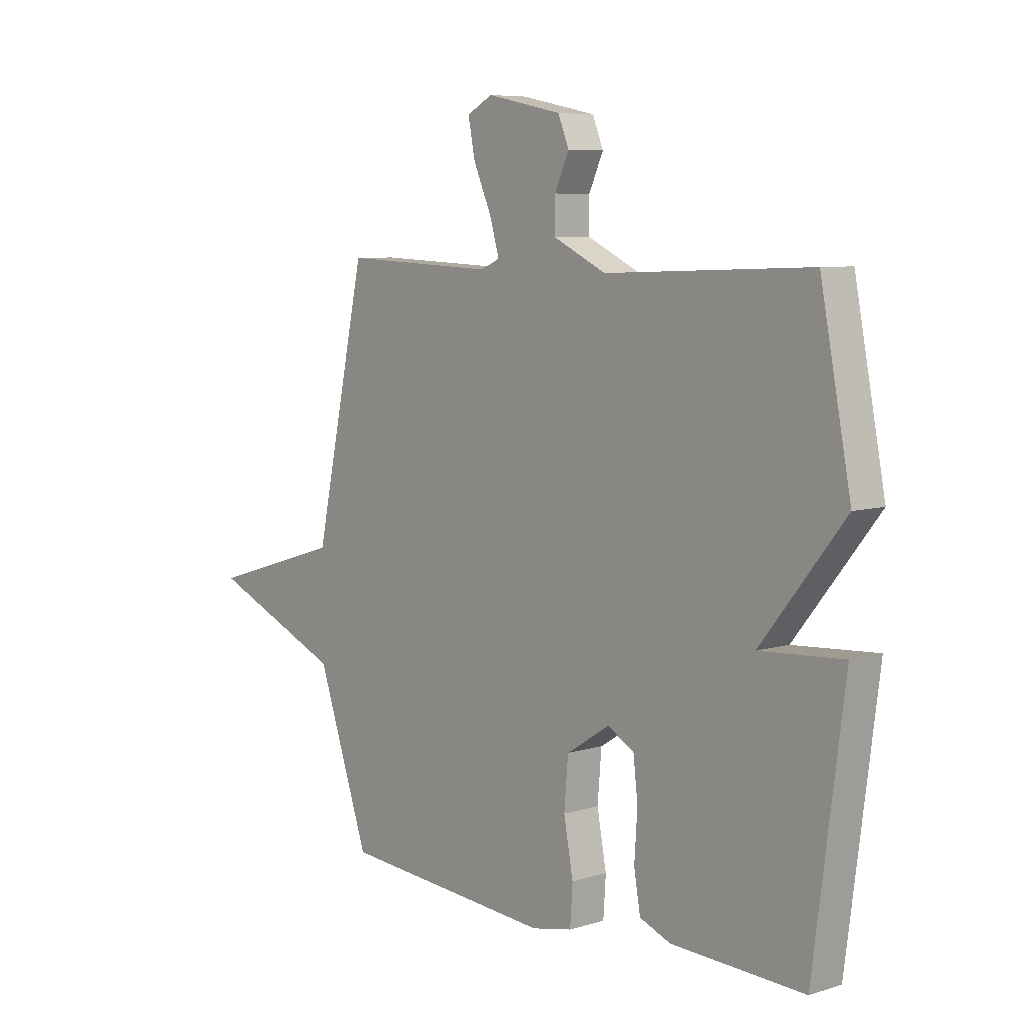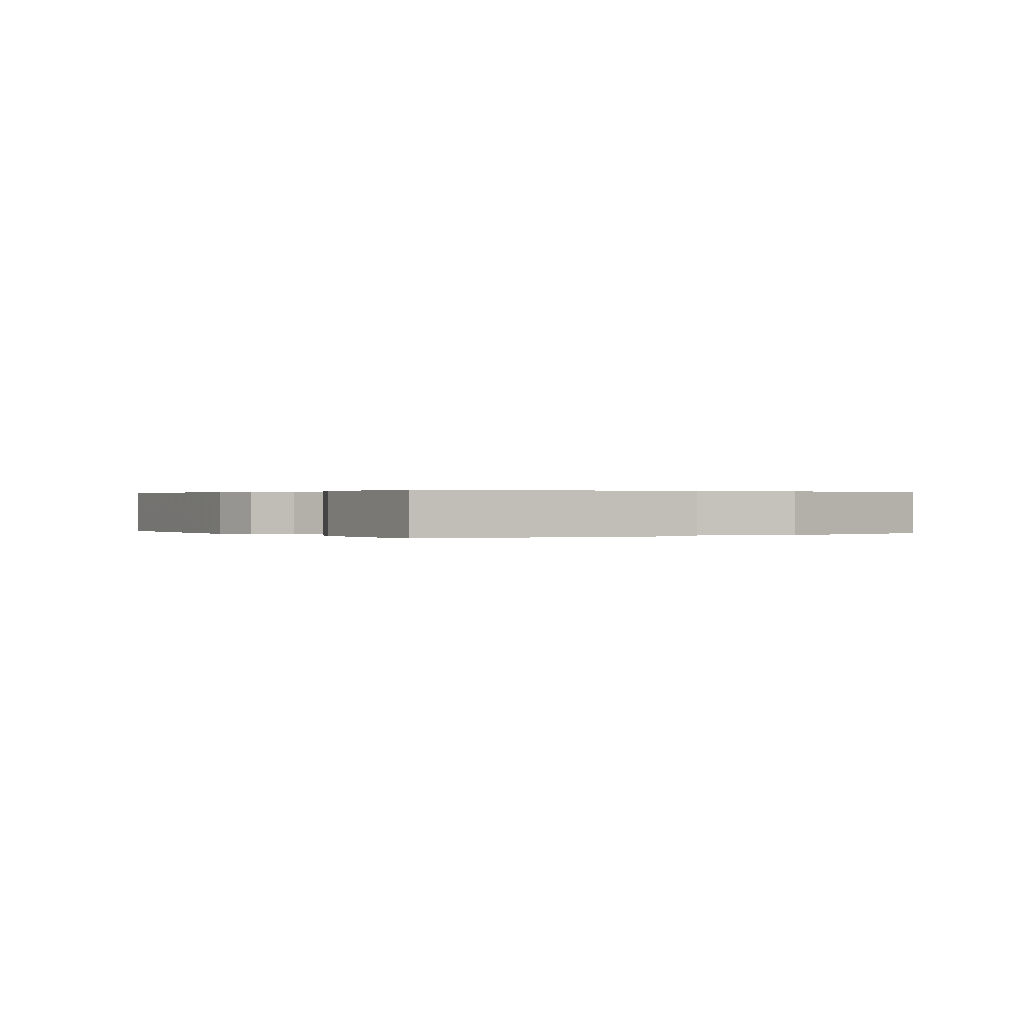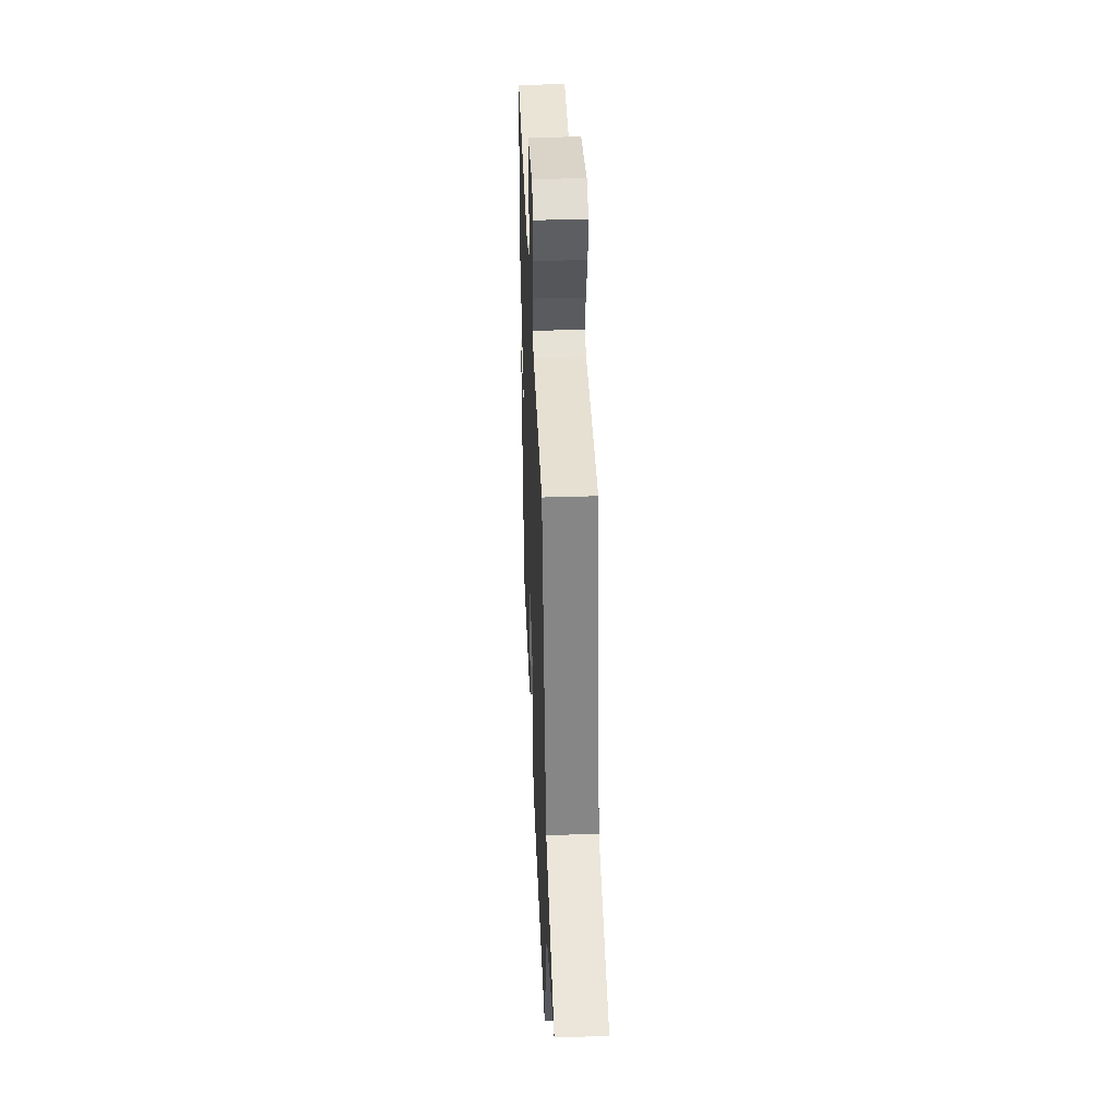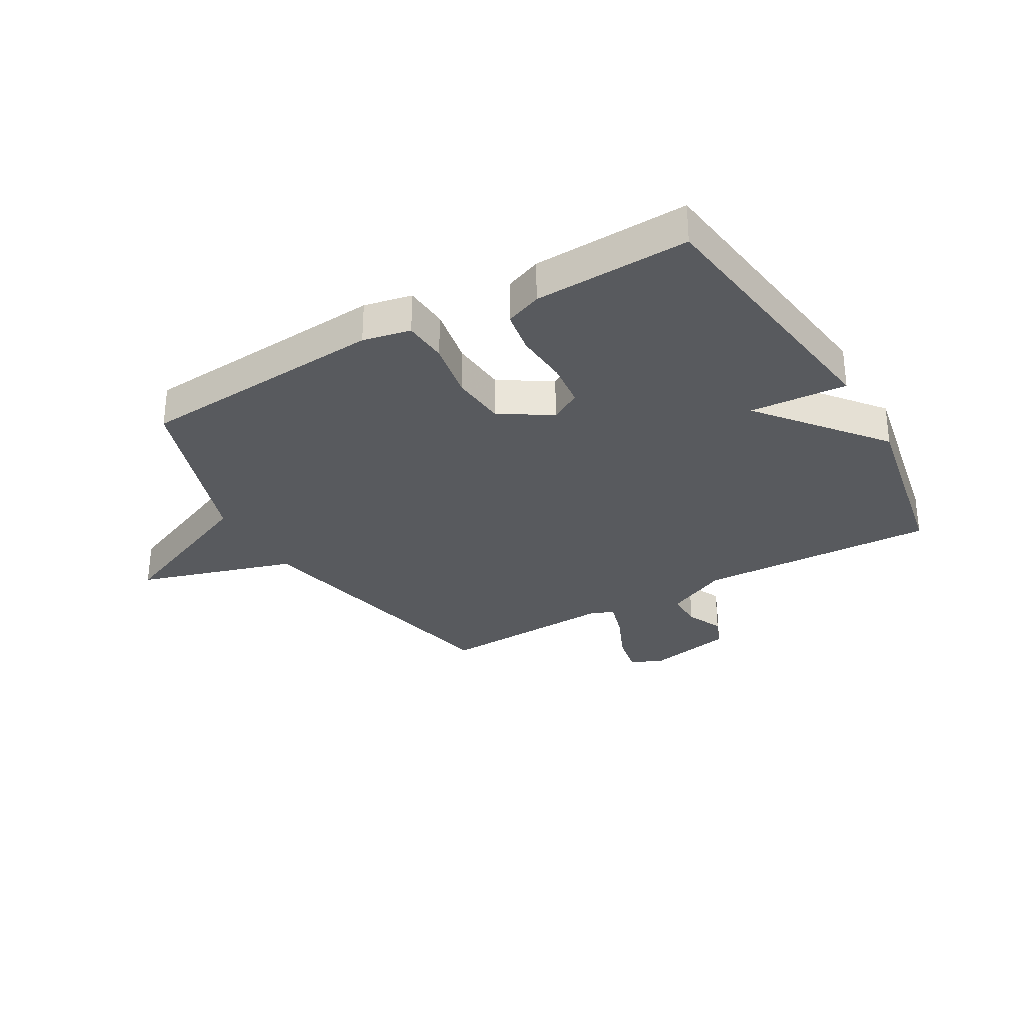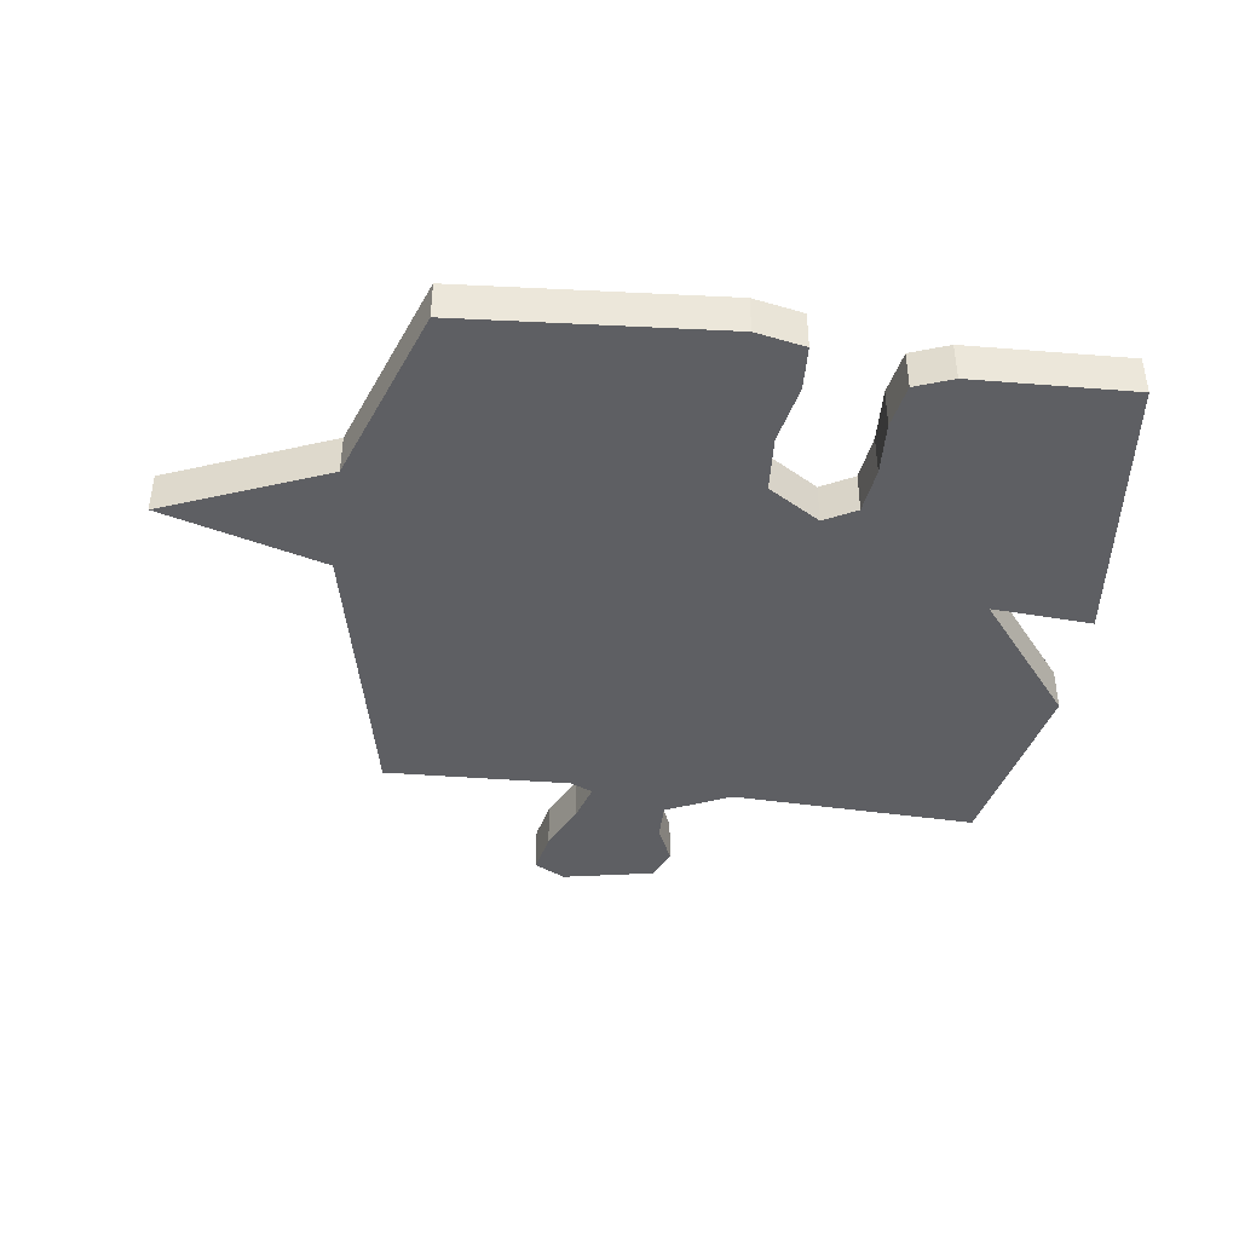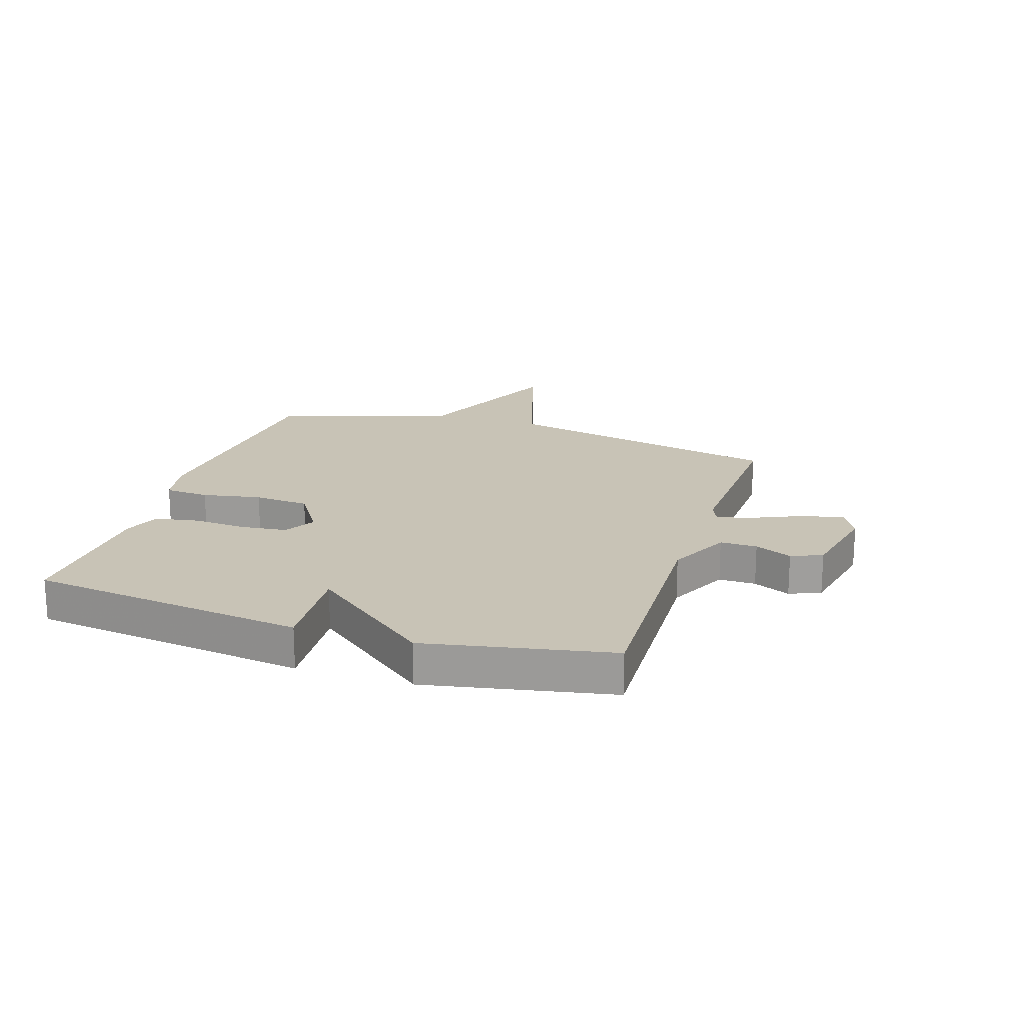
<metadata>
{"format":"obj","ext":"obj","renderer":"f3d","projection":"perspective","resolution":1024,"background":"white","views":[{"elev":7.0,"azim":-131.4,"up":"+Z"},{"elev":0.2,"azim":-123.2,"up":"+Y"},{"elev":40.4,"azim":87.7,"up":"+Z"},{"elev":-30.7,"azim":-150.0,"up":"+Y"},{"elev":-41.8,"azim":172.1,"up":"+Y"},{"elev":19.4,"azim":-72.2,"up":"+Y"}]}
</metadata>
<code>
v -0.5 0.07 -0.5
v -0.562 0.07 -0.021
v -0.393 0.07 -0.032
v -0.562 0.07 0.179
v -0.5 0.07 0.5
v -0.085 0.07 0.485
v 0.023 0.07 0.537
v 0.022 0.07 0.601
v -0.007 0.07 0.665
v 0.015 0.07 0.719
v 0.168 0.07 0.751
v 0.22 0.07 0.723
v 0.206 0.07 0.652
v 0.169 0.07 0.568
v 0.15 0.07 0.503
v 0.189 0.07 0.486
v 0.5 0.07 0.5
v 0.606 0.07 0.009
v 0.879 0.07 -0.074
v 0.606 0.07 -0.191
v 0.5 0.07 -0.5
v 0.067 0.07 -0.534
v -0.016 0.07 -0.517
v -0.021 0.07 -0.44
v -0.002 0.07 -0.338
v -0.01 0.07 -0.242
v -0.098 0.07 -0.186
v -0.152 0.07 -0.217
v -0.161 0.07 -0.296
v -0.155 0.07 -0.389
v -0.168 0.07 -0.464
v -0.231 0.07 -0.489
v -0.5 0 -0.5
v -0.562 0 -0.021
v -0.393 0 -0.032
v -0.562 0 0.179
v -0.5 0 0.5
v -0.085 0 0.485
v 0.023 0 0.537
v 0.022 0 0.601
v -0.007 0 0.665
v 0.015 0 0.719
v 0.168 0 0.751
v 0.22 0 0.723
v 0.206 0 0.652
v 0.169 0 0.568
v 0.15 0 0.503
v 0.189 0 0.486
v 0.5 0 0.5
v 0.606 0 0.009
v 0.879 0 -0.074
v 0.606 0 -0.191
v 0.5 0 -0.5
v 0.067 0 -0.534
v -0.016 0 -0.517
v -0.021 0 -0.44
v -0.002 0 -0.338
v -0.01 0 -0.242
v -0.098 0 -0.186
v -0.152 0 -0.217
v -0.161 0 -0.296
v -0.155 0 -0.389
v -0.168 0 -0.464
v -0.231 0 -0.489
f 1 2 3
f 32 1 3
f 31 32 3
f 30 31 3
f 29 30 3
f 4 5 6
f 3 4 6
f 29 3 6
f 28 29 6
f 27 28 6 7
f 26 27 7
f 25 26 7
f 23 24 25
f 22 23 25
f 21 22 25
f 20 21 25
f 18 19 20 25
f 16 17 18 25
f 15 16 25 7
f 14 15 7 8
f 12 13 14
f 11 12 14
f 10 11 14
f 9 10 14
f 8 9 14
f 35 34 33
f 35 33 64
f 35 64 63
f 35 63 62
f 35 62 61
f 38 37 36
f 38 36 35
f 38 35 61
f 38 61 60
f 39 38 60 59
f 39 59 58
f 39 58 57
f 57 56 55
f 57 55 54
f 57 54 53
f 57 53 52
f 57 52 51 50
f 57 50 49 48
f 39 57 48 47
f 40 39 47 46
f 46 45 44
f 46 44 43
f 46 43 42
f 46 42 41
f 46 41 40
f 1 33 34 2
f 2 34 35 3
f 3 35 36 4
f 4 36 37 5
f 5 37 38 6
f 6 38 39 7
f 7 39 40 8
f 8 40 41 9
f 9 41 42 10
f 10 42 43 11
f 11 43 44 12
f 12 44 45 13
f 13 45 46 14
f 14 46 47 15
f 15 47 48 16
f 16 48 49 17
f 17 49 50 18
f 18 50 51 19
f 19 51 52 20
f 20 52 53 21
f 21 53 54 22
f 22 54 55 23
f 23 55 56 24
f 24 56 57 25
f 25 57 58 26
f 26 58 59 27
f 27 59 60 28
f 28 60 61 29
f 29 61 62 30
f 30 62 63 31
f 31 63 64 32
f 32 64 33 1

</code>
